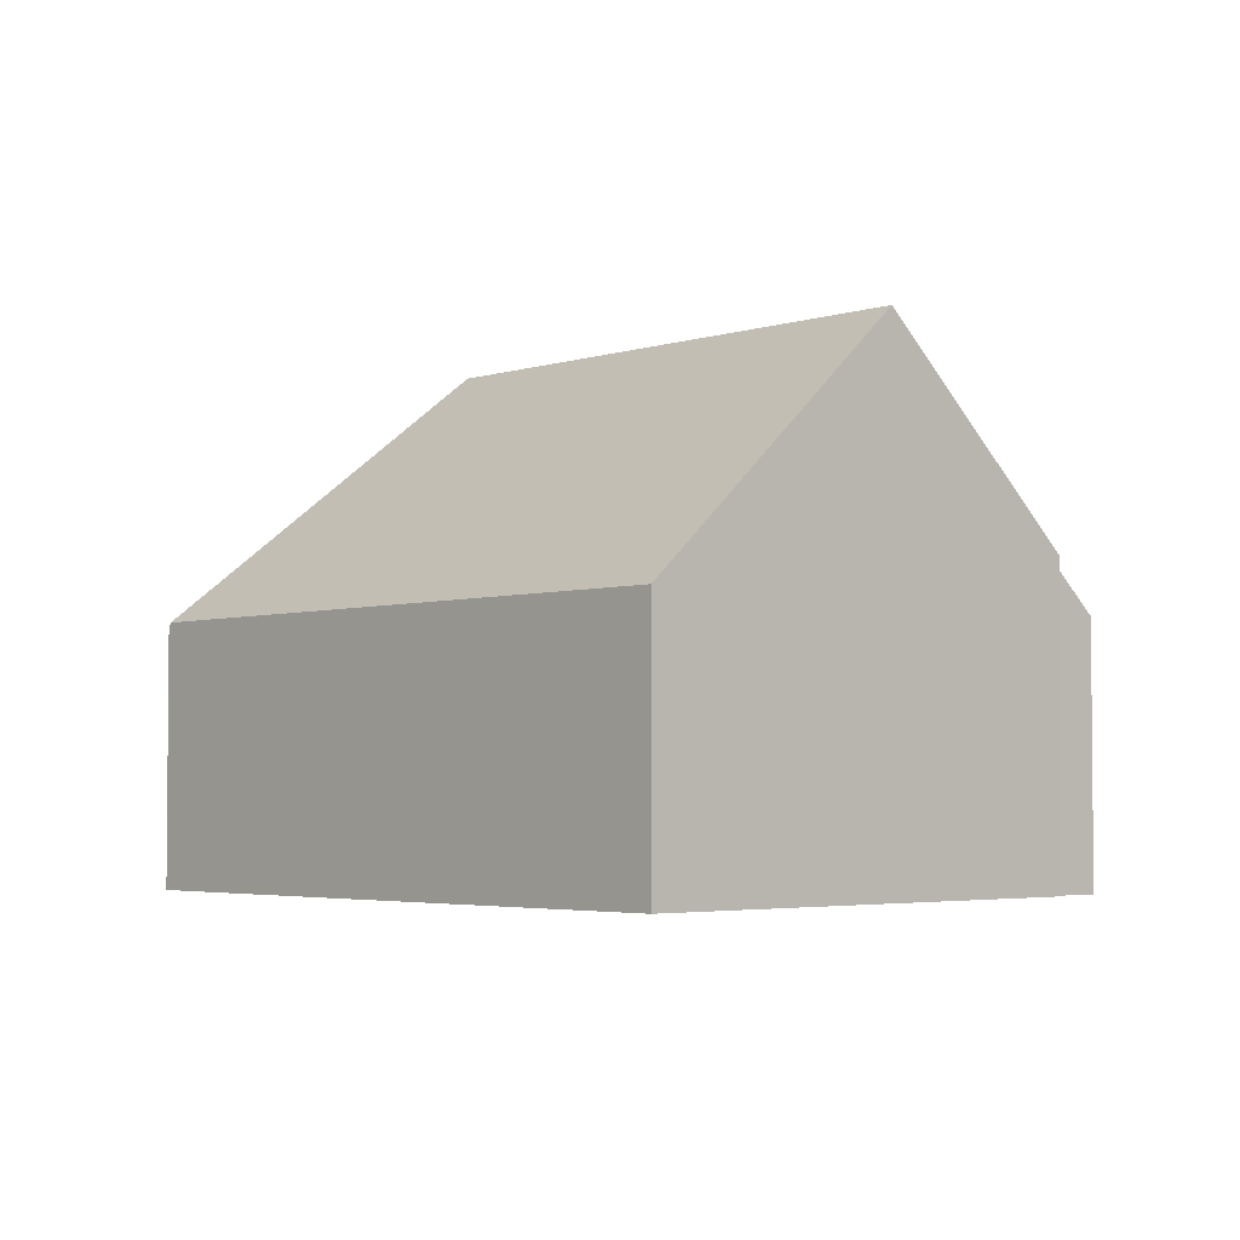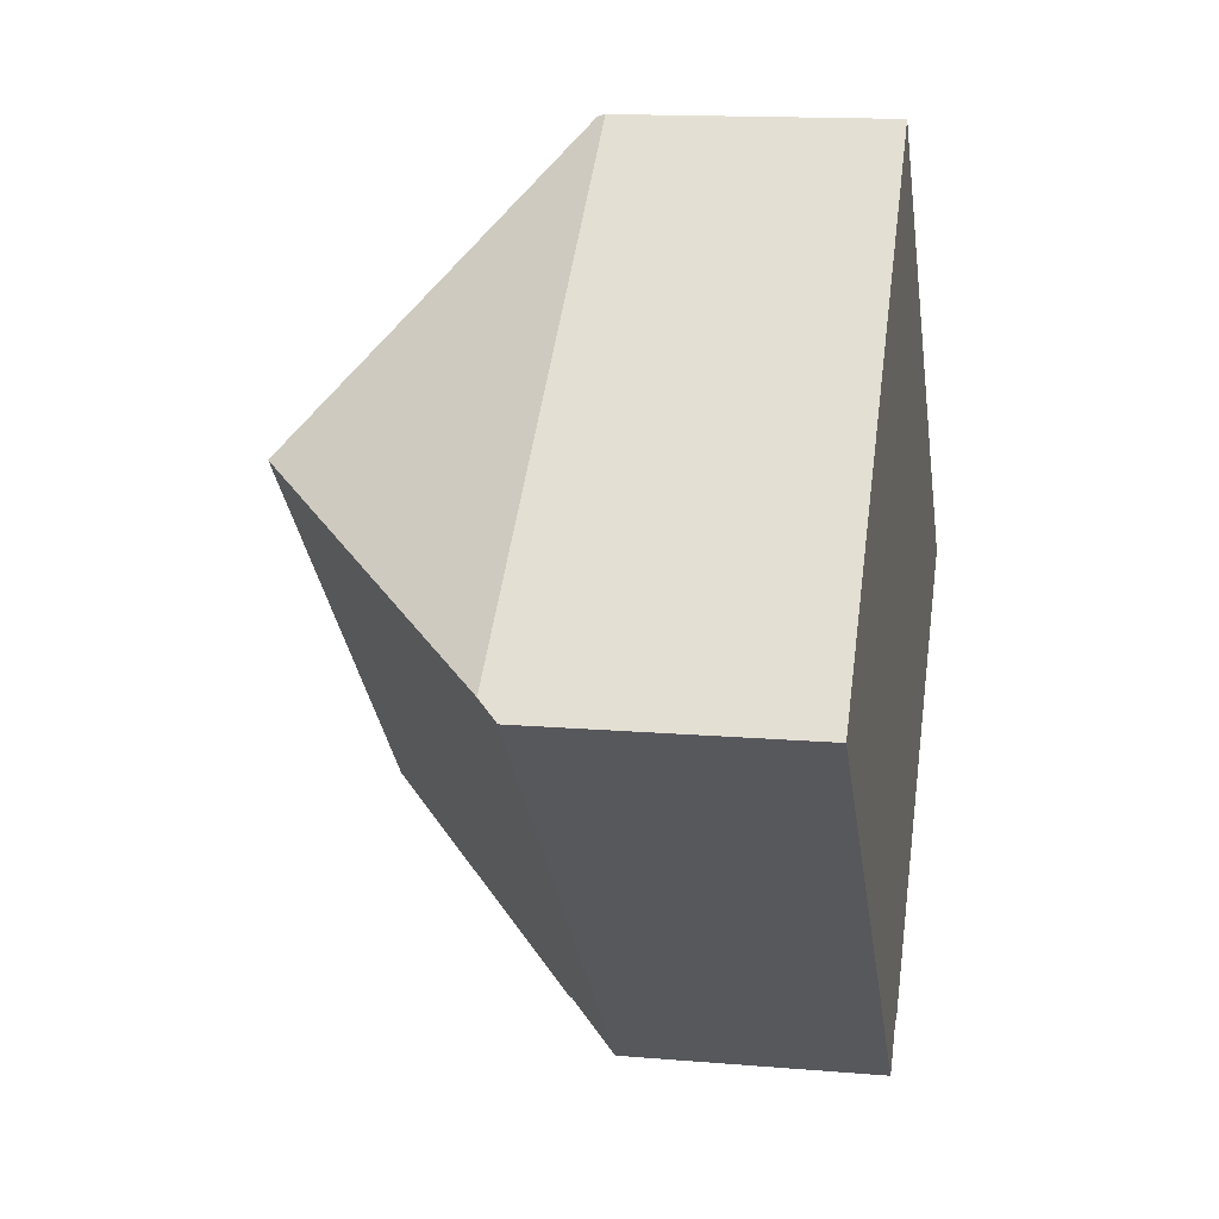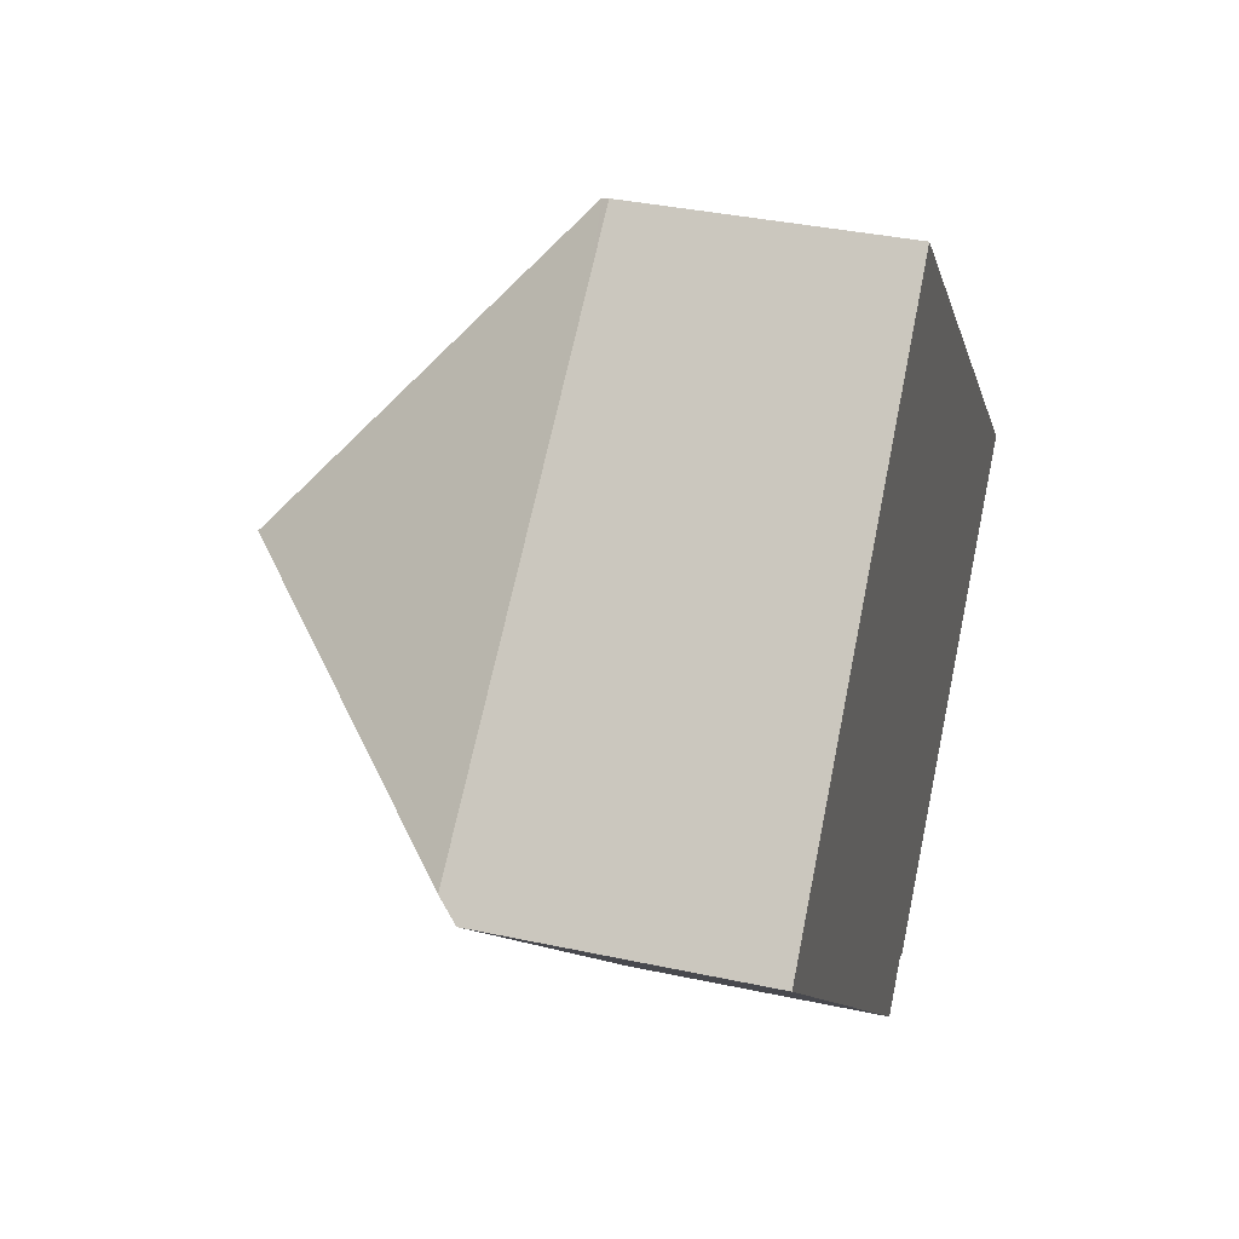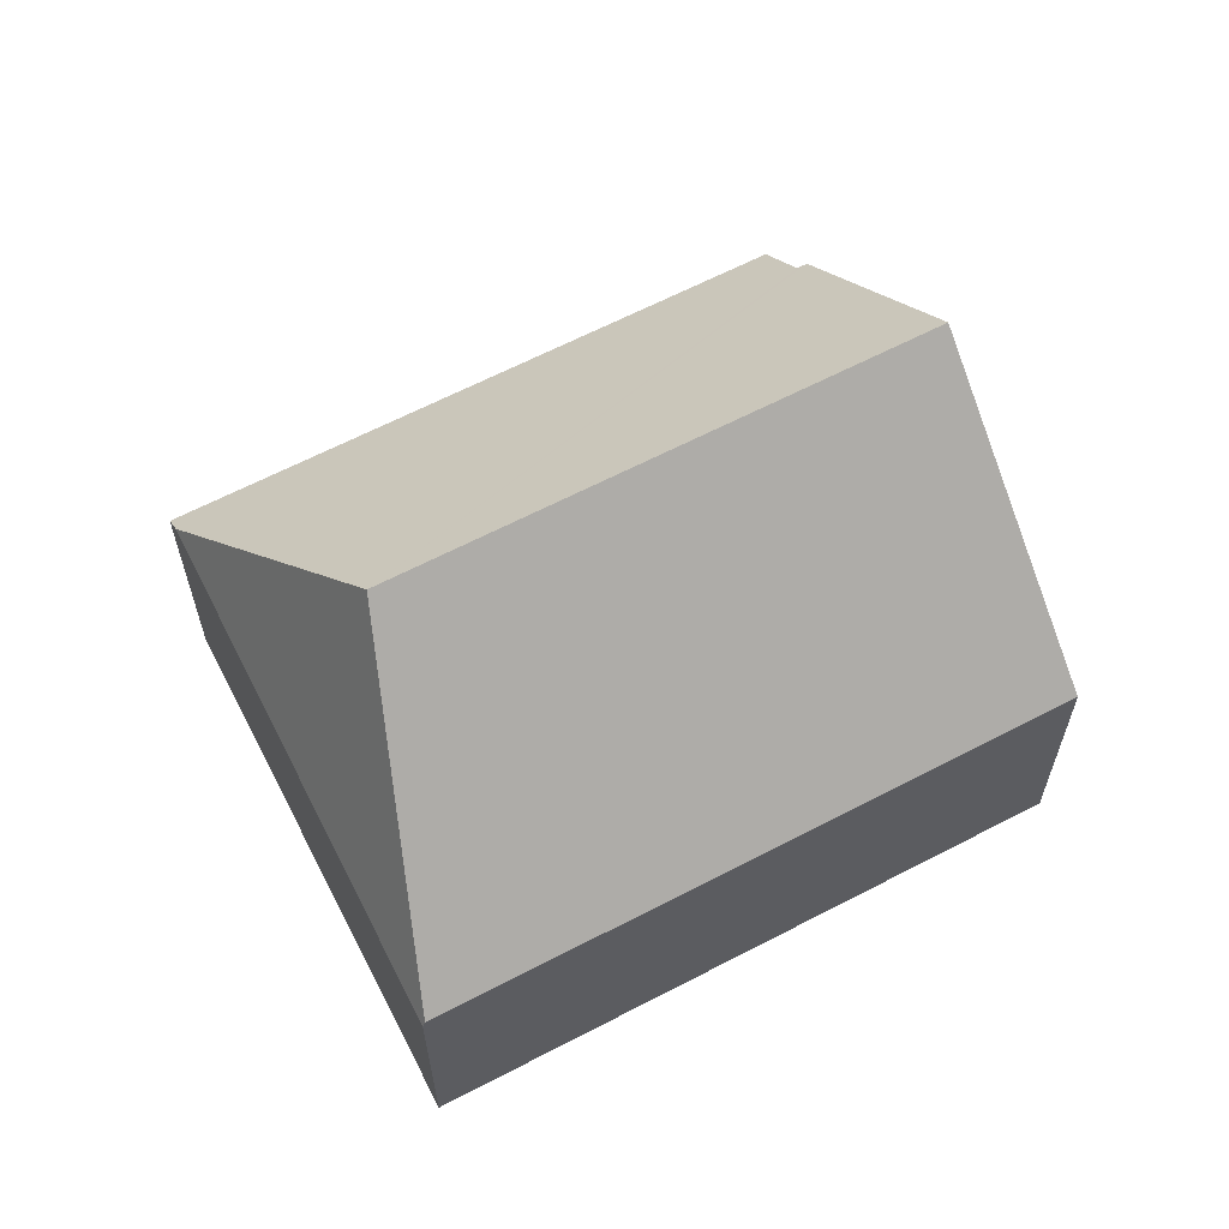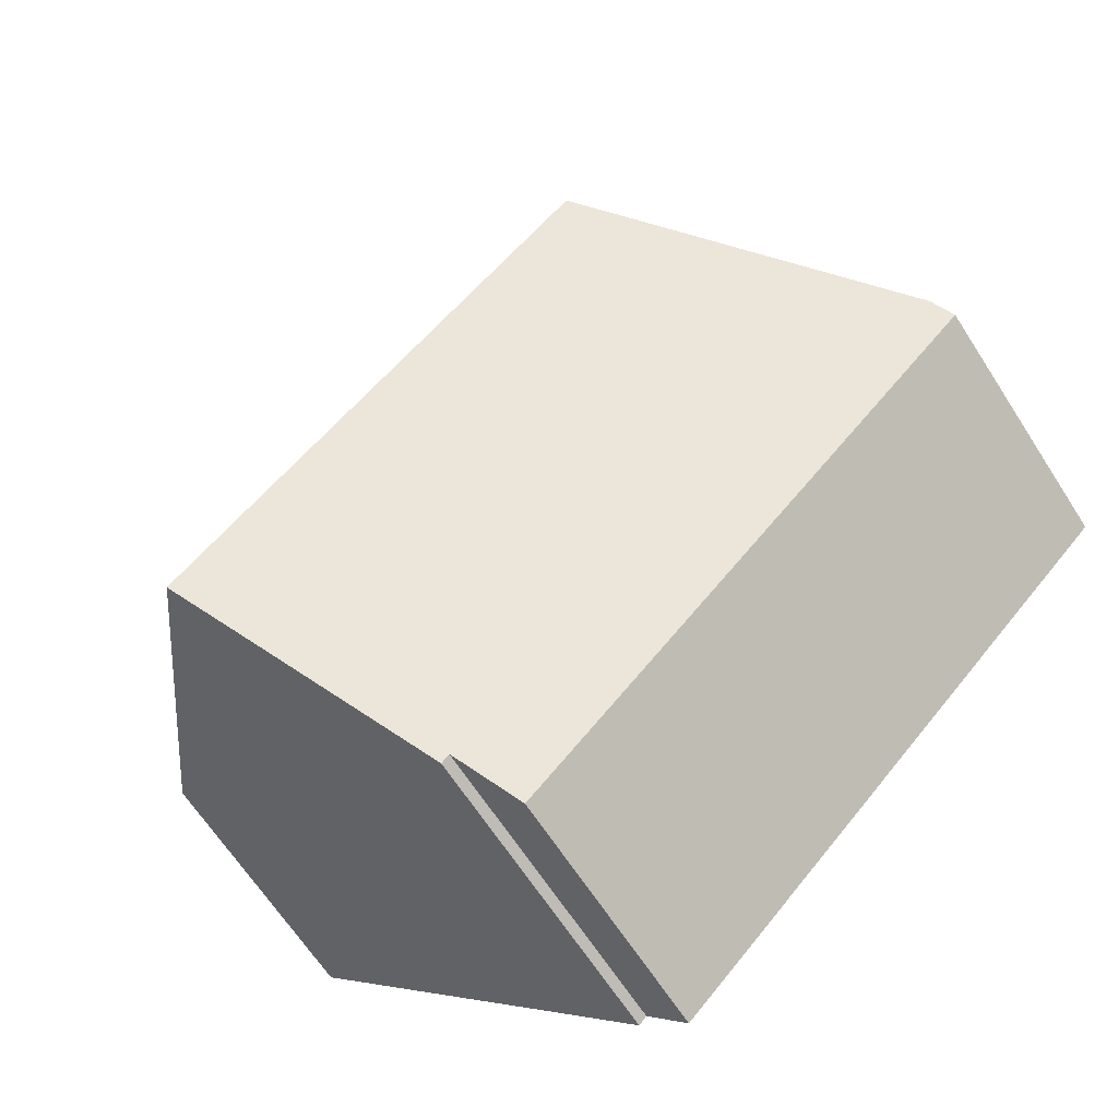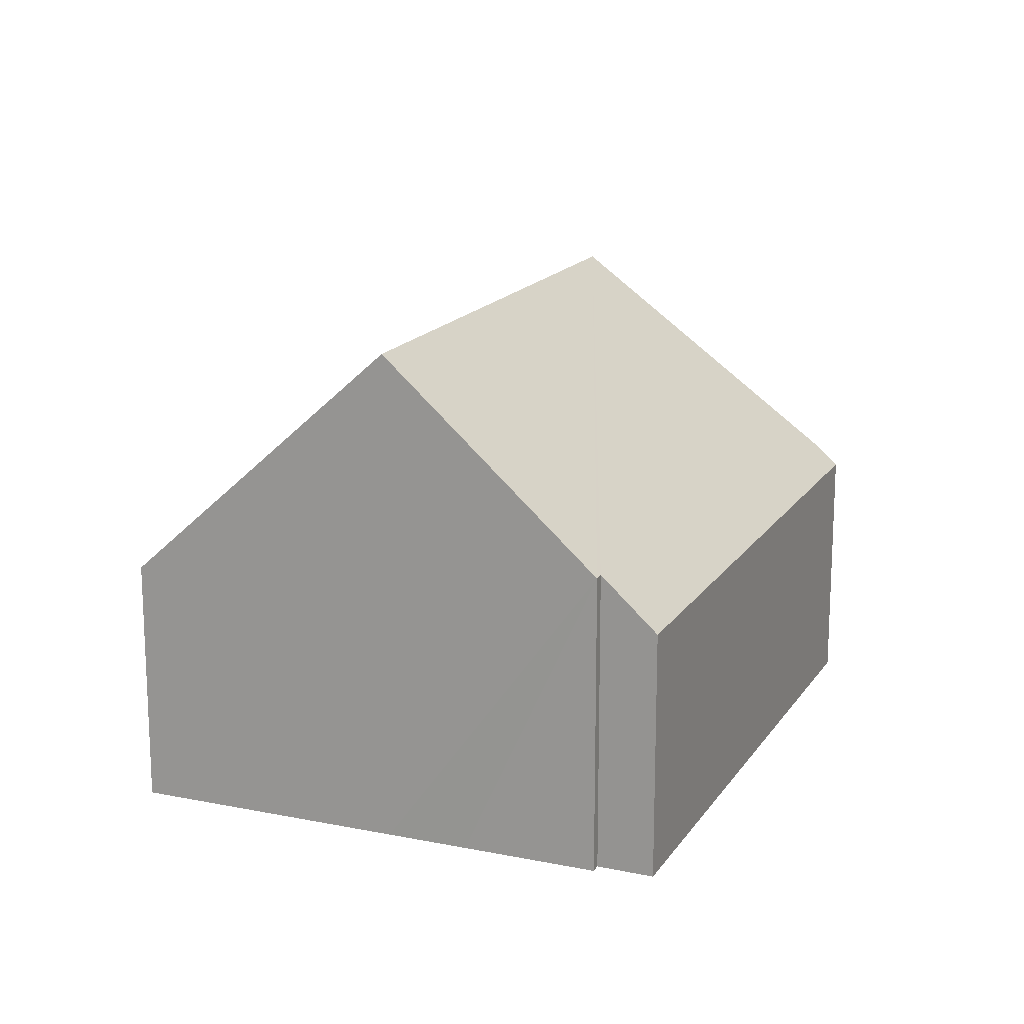
<metadata>
{"format":"obj","ext":"obj","renderer":"f3d","projection":"perspective","resolution":1024,"background":"white","views":[{"elev":-3.5,"azim":91.8,"up":"+Y"},{"elev":14.5,"azim":-79.5,"up":"+Z"},{"elev":36.2,"azim":-74.2,"up":"+Z"},{"elev":63.3,"azim":16.3,"up":"+Y"},{"elev":-65.0,"azim":-147.3,"up":"+Z"},{"elev":16.7,"azim":157.0,"up":"+Y"}]}
</metadata>
<code>
v  8.107 5.22 8.513
v  7.341 5.22 7.738
v  8.091 5.167 8.528
v  8.133 5.309 8.487
v  5.541 10.57 2.797
v  0.302 5.722 0.319
v  14.08 10.57 -5.486
v  18.22 5.309 -1.297
v  12.84 8.994 -6.741
v  10.79 6.388 -8.819
v  10.63 6.397 -8.65
v  9.784 5.298 -9.54
v  0 5.33 3.264e-16
v  10.63 5.297e-16 -8.65
v  10.79 5.4e-16 -8.819
v  0 0 0
v  9.784 5.842e-16 -9.54
v  18.22 7.942e-17 -1.297
v  14.08 3.359e-16 -5.486
v  12.84 4.128e-16 -6.741
v  0.302 -1.953e-17 0.319
v  7.341 -4.738e-16 7.738
v  8.091 -5.222e-16 8.528
v  8.107 -5.213e-16 8.513
v  8.133 -5.197e-16 8.487
g defaultobject
f 1 2 3
f 2 1 4
f 2 4 5
f 2 5 6
f 7 4 8
f 4 7 5
f 9 5 7
f 5 9 10
f 5 10 11
f 5 11 12
f 5 12 13
f 5 13 6
f 10 14 11
f 14 10 15
f 12 16 13
f 16 12 17
f 14 12 11
f 12 14 17
f 18 7 8
f 7 18 9
f 9 18 19
f 9 19 10
f 10 19 20
f 10 20 15
f 16 6 13
f 6 16 2
f 2 16 21
f 2 21 22
f 2 22 3
f 3 22 23
f 3 24 1
f 24 3 23
f 1 8 4
f 8 1 24
f 8 24 18
f 18 24 25
f 22 24 23
f 24 22 25
f 25 22 18
f 18 22 21
f 18 21 16
f 18 16 14
f 14 16 17
f 18 14 19
f 19 14 20
f 15 20 14

</code>
